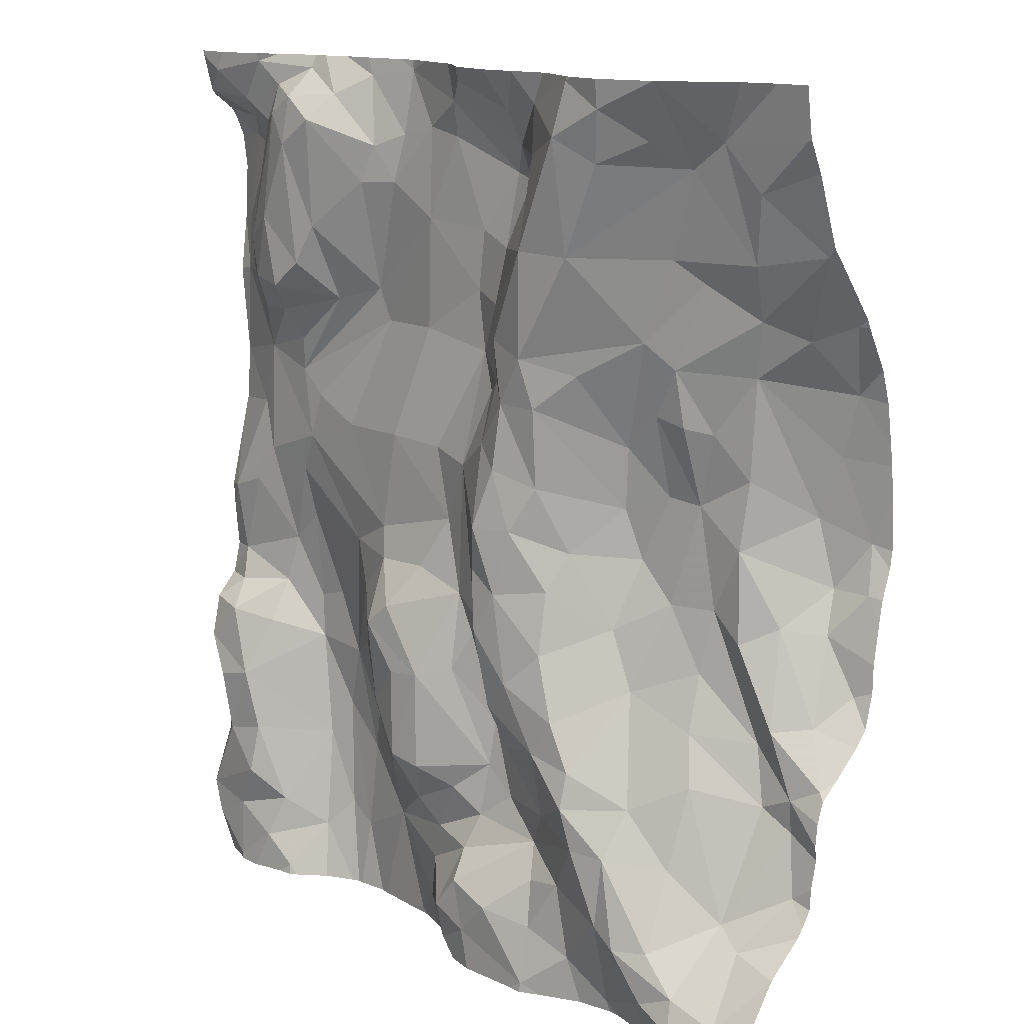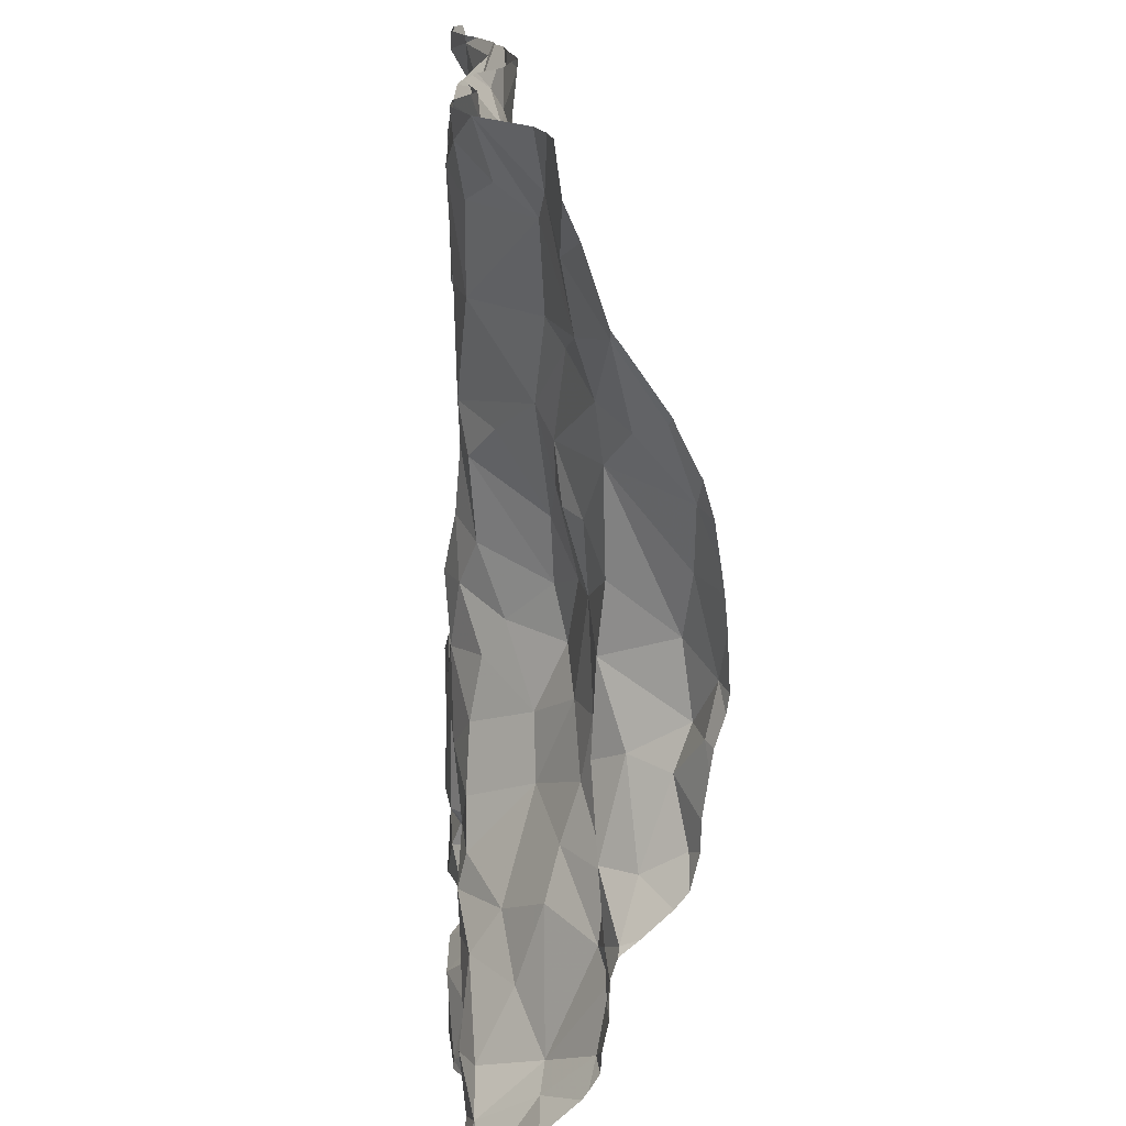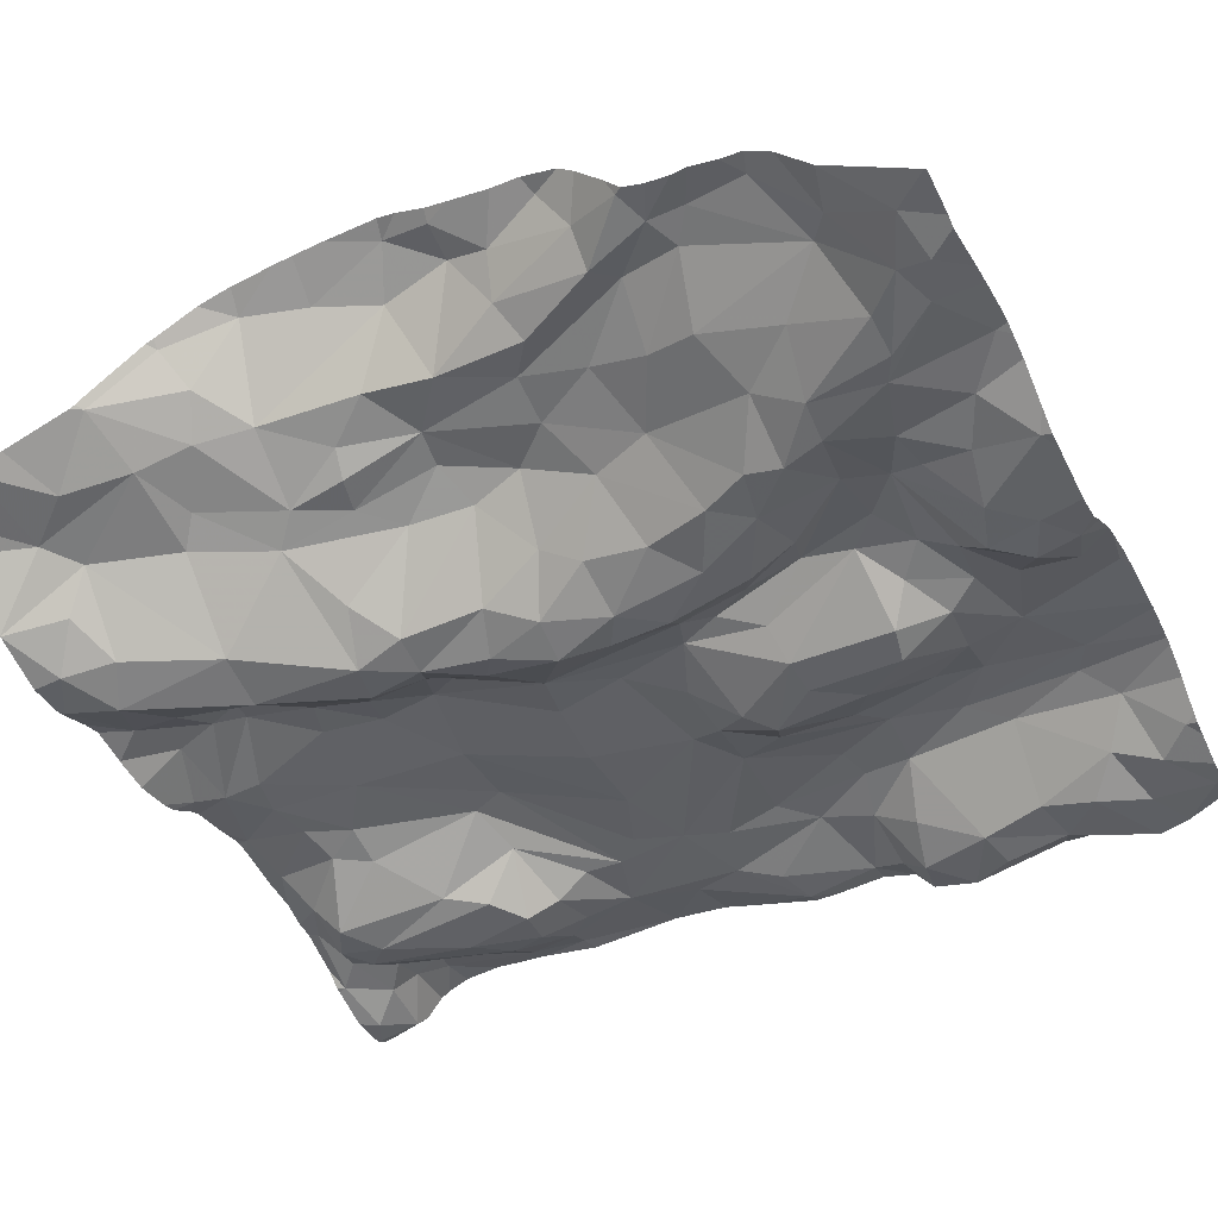
<metadata>
{"format":"obj","ext":"obj","renderer":"f3d","projection":"perspective","resolution":1024,"background":"white","views":[{"elev":14.3,"azim":-131.4,"up":"+Y"},{"elev":17.7,"azim":-92.0,"up":"+Y"},{"elev":-43.1,"azim":-64.0,"up":"+Z"}]}
</metadata>
<code>
v 50.22 35.62 -6.771
v 50.07 35.74 -6.826
v 49.93 35.35 -6.797
v 50.12 36.95 -6.408
v 50.27 37.81 -6.799
v 49.99 37.33 -6.366
v 52.98 34.84 -7.332
v 52.61 35.11 -7.634
v 52.54 34.79 -7.469
v 50.32 37.19 -6.782
v 53.51 39.11 -7.556
v 53.55 38.42 -7.492
v 53.73 38.94 -7.581
v 50.86 39.32 -7.521
v 51.11 39.47 -7.523
v 53.37 34.29 -7.228
v 50.43 34.1 -7.517
v 50.18 34.01 -7.539
v 49.88 37.71 -6.367
v 49.99 38.04 -6.673
v 49.85 34.77 -6.841
v 50.08 38.88 -7.019
v 50.16 38.47 -6.946
v 50.3 39.15 -7.084
v 49.83 35.92 -6.383
v 49.99 36.28 -6.454
v 52.18 33.96 -7.574
v 49.84 36.82 -6.248
v 49.8 36.53 -6.315
v 50.56 35.64 -7.005
v 50.59 35.99 -6.893
v 51.32 36.64 -7.276
v 51.59 36.77 -7.527
v 51.46 37.04 -7.428
v 49.76 35.43 -6.732
v 49.92 35.76 -6.628
v 50.2 38.15 -6.844
v 54.74 37.43 -7.169
v 53.23 39.38 -7.228
v 53.43 39.26 -7.385
v 49.77 38.55 -6.794
v 50.03 36.53 -6.356
v 50.15 36.32 -6.681
v 50.36 36.77 -6.824
v 50.86 33.92 -7.37
v 51.14 34.14 -7.45
v 50.81 34.47 -7.531
v 53.57 34.39 -7.215
v 53.63 35.09 -7.169
v 49.78 38.13 -6.516
v 52.41 35.07 -7.603
v 52.41 35.68 -7.594
v 51.09 36.19 -7.127
v 51.03 36.61 -6.946
v 50.81 36.37 -6.919
v 50.95 35.83 -7.121
v 49.94 34.08 -7.407
v 51.17 38.46 -7.469
v 50.51 38.99 -7.107
v 50.69 38.46 -7.073
v 51.41 33.91 -7.592
v 51.94 34.1 -7.627
v 50.13 35.26 -6.82
v 49.94 35.14 -6.767
v 50.18 34.57 -7.096
v 51.68 37.54 -7.512
v 51.78 37.91 -7.476
v 51.51 37.83 -7.522
v 49.76 39.19 -7.02
v 50.22 34.2 -7.474
v 50.02 34.46 -7.127
v 51.88 39.03 -7.169
v 51.8 38.83 -7.152
v 51.96 38.86 -7.112
v 51.11 36.92 -7.016
v 51.67 39.49 -7.436
v 51.53 39.31 -7.382
v 51.89 39.25 -7.268
v 51.68 36.37 -7.579
v 51.37 36.03 -7.478
v 51.59 35.81 -7.569
v 50.65 37 -6.854
v 53.34 36.35 -7.312
v 53.2 36.06 -7.37
v 53.5 35.5 -7.203
v 53.25 35.13 -7.234
v 52.87 35.41 -7.563
v 53.73 34.21 -7.328
v 51.72 37.13 -7.544
v 52.18 34.2 -7.628
v 52.08 34.58 -7.471
v 52.02 34.41 -7.613
v 53.67 38.17 -7.536
v 53.51 37.94 -7.302
v 52.02 37.54 -7.28
v 52.18 37.75 -7.195
v 51.88 37.63 -7.362
v 52.25 38.13 -7.18
v 52.21 38.5 -7.171
v 51.97 38.41 -7.206
v 51.44 37.54 -7.468
v 51.82 34.95 -7.3
v 51.43 34.97 -7.401
v 51.56 34.74 -7.34
v 54.33 33.9 -7.646
v 54.34 34.27 -7.626
v 54.04 34.11 -7.617
v 52.73 33.89 -7.285
v 52.94 34.51 -7.279
v 52.56 34.06 -7.347
v 52.24 36.22 -7.37
v 52.24 35.73 -7.438
v 54.13 39.06 -7.402
v 54.37 39.06 -7.321
v 54.3 39.19 -7.447
v 51.52 39.02 -7.405
v 51.49 38.47 -7.537
v 53.73 39.41 -7.329
v 53.74 39.24 -7.517
v 50.54 36.38 -6.83
v 52.69 36.08 -7.605
v 53.78 34.85 -7.237
v 54.64 39.46 -7.545
v 54.32 38.88 -7.269
v 54.53 38.93 -7.204
v 54.69 39.23 -7.456
v 54.63 38.37 -7.207
v 54.22 38.28 -7.489
v 51.07 37.3 -7.035
v 51.22 37.75 -7.325
v 50.87 37.97 -7.121
v 51.9 37.25 -7.471
v 52.2 37.05 -7.366
v 54.17 35.62 -7.442
v 54.27 35.25 -7.619
v 54.43 35.67 -7.581
v 54.6 36.04 -7.337
v 54.13 36.19 -7.235
v 54.19 35.88 -7.283
v 53.7 35.87 -7.187
v 53.92 36.39 -7.23
v 54.46 39.37 -7.562
v 51.22 34.59 -7.463
v 51.42 34.27 -7.522
v 51.47 34.54 -7.449
v 50.53 38.34 -6.975
v 50.7 37.82 -7.028
v 50.86 37.52 -7.013
v 52.91 37.13 -7.343
v 53 36.51 -7.368
v 53.39 37.11 -7.318
v 53.28 35.63 -7.302
v 52.38 36.67 -7.332
v 52.89 39.43 -7.167
v 52.12 35.98 -7.363
v 52.02 36.14 -7.439
v 51.1 35.36 -7.502
v 51.24 35.64 -7.502
v 54.16 34.87 -7.594
v 53.88 35.53 -7.208
v 53.91 35.81 -7.193
v 54.44 34.8 -7.62
v 54.68 34.33 -7.611
v 50.44 34.41 -7.467
v 52.63 35.66 -7.624
v 50.64 34.39 -7.554
v 49.73 34.38 -7.139
v 50.76 35.18 -7.314
v 51.09 35.15 -7.555
v 51.99 35.42 -7.285
v 50.48 34.86 -7.248
v 50.79 34.9 -7.492
v 50.47 35.34 -7.089
v 52.01 35.12 -7.318
v 52.05 34.79 -7.365
v 52.24 34.94 -7.432
v 54.61 34.13 -7.622
v 50.32 36.22 -6.853
v 54.49 35.19 -7.653
v 54.73 34.89 -7.438
v 54.65 35.44 -7.611
v 51.83 36.11 -7.604
v 51.77 35.62 -7.541
v 50.52 37.45 -6.886
v 52.01 38.07 -7.257
v 50.86 37.02 -6.896
v 51.89 36.49 -7.567
v 50.67 37.48 -6.988
v 51.39 36.41 -7.405
v 53.86 38.01 -7.572
v 53.96 38.45 -7.575
v 53.93 37.83 -7.446
v 54.12 38.04 -7.526
v 54.53 35.84 -7.418
v 54.18 34.56 -7.654
v 54.42 36.57 -7.345
v 54.29 36.81 -7.31
v 51.72 34.32 -7.631
v 53.92 37.41 -7.3
v 53.89 37.63 -7.326
v 52.85 35.94 -7.63
v 53.86 33.92 -7.564
v 54.27 37.81 -7.353
v 54.48 38.01 -7.285
v 51.73 35.35 -7.421
v 51.39 35.42 -7.526
v 51.02 34.91 -7.543
v 53.96 34.38 -7.521
v 53.84 36.96 -7.306
v 53.76 37.25 -7.293
v 54.66 36.49 -7.364
v 53.21 38.03 -7.203
v 52.93 36.32 -7.429
v 51.95 35.73 -7.412
v 53.98 39.3 -7.419
v 53.12 38.95 -7.308
v 52.42 39.05 -7.206
v 52.4 39.27 -7.252
v 52.98 38.74 -7.262
v 52.66 38.53 -7.228
v 52.28 39.4 -7.324
v 50.64 39.15 -7.327
v 50.92 39.01 -7.469
v 52.91 39.03 -7.224
v 53.93 39.11 -7.512
v 51.18 39.15 -7.565
v 51.83 36.77 -7.612
v 52.42 34.61 -7.393
v 53.13 37.82 -7.186
v 52.55 36.34 -7.431
v 52.47 34.37 -7.393
v 53.32 34.86 -7.196
v 53.96 36.71 -7.284
v 54.67 35.7 -7.54
v 54.29 37.52 -7.284
v 53.21 38.72 -7.345
v 54.13 39.44 -7.463
v 54.41 37.12 -7.268
v 52.51 37.11 -7.315
v 52.66 39.1 -7.213
v 54.64 38.02 -7.221
v 52.7 37.84 -7.219
v 51.51 33.85 -7.6
v 51.88 33.85 -7.626
v 54.16 33.85 -7.65
v 52.37 33.85 -7.393
v 53.66 33.85 -7.401
v 51.41 33.85 -7.599
v 49.74 33.85 -7.47
v 52.19 33.85 -7.501
v 52.06 33.85 -7.593
v 50.39 33.85 -7.434
v 50.53 33.85 -7.403
v 54.7 33.85 -7.358
v 52.4 33.85 -7.372
v 52.46 33.85 -7.354
v 53.41 33.85 -7.286
v 53.21 33.85 -7.256
v 50.77 33.85 -7.36
v 50.06 33.85 -7.524
v 54.49 33.85 -7.597
v 51.06 33.85 -7.407
v 53.82 33.85 -7.548
v 50.85 33.85 -7.36
v 52.69 33.85 -7.284
v 53.44 33.85 -7.286
v 53.86 33.85 -7.577
v 54.37 33.85 -7.629
v 54.32 33.85 -7.651
v 51.29 33.85 -7.529
v 53.48 33.85 -7.305
v 53.95 33.85 -7.59
v 50.91 33.85 -7.376
v 52.88 33.85 -7.278
v 53.15 33.85 -7.264
v 50 33.85 -7.496
v 51.11 39.49 -7.517
v 50.52 39.49 -7.431
v 51.68 39.49 -7.44
v 52.73 39.49 -7.201
v 52.87 39.49 -7.168
v 52.99 39.49 -7.173
v 50.51 39.49 -7.428
v 52.46 39.49 -7.253
v 54.12 39.49 -7.465
v 52.38 39.49 -7.29
v 53.63 39.49 -7.288
v 50.51 39.49 -7.429
v 52.22 39.49 -7.397
v 54.15 39.49 -7.471
v 49.93 39.49 -7.083
v 50.86 39.49 -7.539
v 51.66 39.49 -7.436
v 51.32 39.49 -7.434
v 54.63 39.49 -7.541
v 52.9 39.49 -7.164
v 54.61 39.49 -7.543
v 53.48 39.49 -7.235
v 50.51 39.49 -7.427
v 54.01 39.49 -7.394
v 54.67 39.49 -7.533
v 51.06 39.49 -7.528
v 51.67 39.49 -7.438
v 51.44 39.49 -7.398
v 51.9 39.49 -7.464
v 50.14 39.49 -7.142
v 52.13 39.49 -7.425
v 54.41 39.49 -7.554
v 53.73 39.49 -7.292
v 53.27 39.49 -7.219
v 49.73 37.87 -6.35
v 49.73 36.13 -6.331
v 49.73 33.85 -7.468
v 49.73 34.38 -7.14
v 49.73 34.22 -7.238
v 49.73 34.87 -6.817
v 49.73 39.02 -6.934
v 49.73 38.18 -6.498
v 49.73 34.64 -6.885
v 49.73 36.69 -6.22
v 49.73 38.58 -6.781
v 49.73 35.65 -6.461
v 49.73 38.13 -6.479
v 49.73 37.12 -6.22
v 49.73 36.8 -6.204
v 49.73 35.74 -6.385
v 49.73 38.61 -6.798
v 49.73 35.48 -6.632
v 49.73 35.03 -6.782
v 49.73 36.51 -6.275
v 49.73 35.12 -6.794
v 49.73 33.87 -7.464
v 49.73 39.21 -7.018
v 49.73 39.49 -7.058
v 49.73 34.59 -6.92
v 49.73 35.26 -6.78
v 49.73 34.38 -7.139
v 49.73 35.96 -6.334
v 49.73 36.38 -6.295
v 49.73 33.86 -7.468
v 49.73 37.43 -6.255
v 49.73 37.3 -6.238
v 49.73 35.39 -6.739
v 49.73 38.54 -6.747
v 49.73 39.19 -7.009
v 49.73 37.68 -6.293
v 49.73 34.73 -6.825
v 49.73 34.4 -7.116
v 49.73 39.37 -7.041
v 54.74 35.49 -7.502
v 54.74 33.85 -7.317
v 54.74 36.94 -7.231
v 54.74 34.17 -7.503
v 54.74 37.42 -7.169
v 54.74 37.08 -7.194
v 54.74 39.33 -7.437
v 54.74 35.64 -7.474
v 54.74 38.51 -7.16
v 54.74 34.31 -7.547
v 54.74 35.83 -7.362
v 54.74 37.99 -7.214
v 54.74 39.09 -7.263
v 54.74 34.9 -7.421
v 54.74 34.99 -7.43
v 54.74 39.19 -7.391
v 54.74 35.84 -7.355
v 54.74 35.83 -7.356
v 54.74 36.04 -7.307
v 54.74 34.67 -7.435
v 54.74 39.42 -7.464
v 54.74 34.87 -7.428
v 54.74 39.49 -7.48
v 54.74 37.43 -7.169
v 54.74 39.49 -7.481
v 54.74 34.38 -7.545
v 54.74 37.43 -7.169
v 54.74 38.35 -7.168
v 54.74 39.04 -7.228
v 54.74 33.96 -7.379
v 54.74 38.91 -7.173
v 54.74 36.48 -7.339
v 54.74 37.43 -7.169
v 54.74 36.31 -7.331
v 54.74 38.69 -7.148
g obj_0
f 108 265 274
f 109 108 274
f 108 110 255
f 108 109 110
f 265 108 256
f 255 256 108
f 232 109 16
f 231 110 109
f 7 109 232
f 231 109 228
f 109 7 9
f 9 228 109
f 274 275 109
f 258 16 109
f 258 109 275
f 110 27 246
f 27 110 90
f 110 231 90
f 246 255 110
f 232 16 49
f 232 49 85
f 232 86 7
f 85 86 232
f 16 258 257
f 16 257 48
f 16 48 49
f 90 231 91
f 91 231 228
f 7 8 9
f 86 87 7
f 8 7 87
f 175 91 228
f 9 176 228
f 176 175 228
f 9 8 51
f 176 9 51
f 27 251 250
f 27 62 244
f 90 62 27
f 246 27 250
f 244 251 27
f 62 90 92
f 90 91 92
f 122 49 48
f 49 122 160
f 49 160 85
f 140 85 160
f 85 152 86
f 85 140 83
f 85 84 152
f 83 84 85
f 87 86 152
f 257 266 48
f 88 48 266
f 48 88 122
f 104 92 91
f 175 104 91
f 165 8 87
f 51 8 52
f 165 52 8
f 152 201 87
f 201 165 87
f 104 175 102
f 174 175 176
f 174 102 175
f 51 174 176
f 174 51 52
f 61 243 62
f 62 198 61
f 198 62 92
f 243 244 62
f 104 198 92
f 122 88 208
f 208 159 122
f 122 135 160
f 135 122 159
f 160 135 134
f 160 161 140
f 139 160 134
f 161 160 139
f 140 141 83
f 140 161 141
f 84 201 152
f 141 233 83
f 84 83 213
f 233 209 83
f 150 213 83
f 150 83 209
f 213 201 84
f 202 107 88
f 88 107 208
f 247 88 271
f 263 202 88
f 263 88 247
f 266 271 88
f 143 104 207
f 145 198 104
f 103 207 104
f 143 145 104
f 102 103 104
f 165 201 52
f 52 112 174
f 52 201 121
f 111 112 52
f 52 121 111
f 213 121 201
f 102 170 103
f 170 102 174
f 170 174 112
f 61 248 243
f 61 270 248
f 46 262 61
f 46 61 144
f 144 61 198
f 262 270 61
f 144 198 145
f 106 208 107
f 106 195 208
f 208 195 159
f 159 195 162
f 135 159 162
f 134 135 136
f 135 162 179
f 181 136 135
f 179 181 135
f 134 136 139
f 139 138 161
f 141 161 138
f 136 194 139
f 137 138 139
f 139 194 137
f 233 141 138
f 197 233 138
f 209 233 197
f 213 150 153
f 230 121 213
f 153 230 213
f 197 235 209
f 150 209 151
f 235 199 209
f 209 210 151
f 210 209 199
f 153 150 149
f 149 150 151
f 202 263 267
f 202 272 107
f 272 202 267
f 105 107 245
f 105 106 107
f 272 245 107
f 46 143 47
f 207 47 143
f 143 46 144
f 143 144 145
f 207 172 47
f 172 207 169
f 169 207 103
f 206 169 103
f 103 205 206
f 103 170 205
f 112 111 155
f 170 112 155
f 111 121 230
f 155 111 156
f 230 153 111
f 156 111 133
f 111 153 133
f 214 205 170
f 155 214 170
f 45 273 46
f 45 46 47
f 273 262 46
f 106 177 163
f 177 106 105
f 106 163 195
f 162 195 163
f 163 375 162
f 162 369 180
f 179 162 180
f 375 369 162
f 181 234 136
f 194 136 234
f 179 180 181
f 234 181 350
f 350 181 180
f 138 137 196
f 196 197 138
f 194 367 137
f 367 194 234
f 137 211 196
f 211 137 368
f 367 366 137
f 368 137 366
f 196 211 197
f 235 197 238
f 211 238 197
f 149 239 153
f 239 133 153
f 38 235 238
f 235 200 199
f 235 38 241
f 192 200 235
f 241 204 235
f 235 203 192
f 203 235 204
f 210 229 151
f 242 149 151
f 242 151 229
f 94 199 200
f 210 199 229
f 94 212 199
f 229 199 212
f 242 239 149
f 105 268 177
f 245 269 105
f 268 105 269
f 47 17 45
f 47 166 17
f 47 172 166
f 164 166 172
f 171 164 172
f 168 172 169
f 168 171 172
f 168 169 157
f 206 157 169
f 206 158 157
f 205 183 206
f 81 158 206
f 206 183 81
f 183 205 214
f 156 214 155
f 156 183 214
f 156 182 183
f 187 156 133
f 187 182 156
f 239 96 133
f 187 133 227
f 96 95 133
f 227 133 132
f 132 133 95
f 45 264 273
f 264 45 259
f 259 45 17
f 177 353 163
f 177 261 254
f 268 261 177
f 353 177 379
f 379 177 254
f 375 163 359
f 353 359 163
f 369 371 180
f 180 363 364
f 363 180 371
f 350 180 364
f 234 357 360
f 350 357 234
f 367 234 360
f 211 381 352
f 211 352 238
f 368 383 211
f 381 211 383
f 238 355 38
f 352 355 238
f 96 239 242
f 355 354 38
f 373 38 354
f 361 241 38
f 361 38 376
f 382 38 373
f 376 38 382
f 192 94 200
f 127 204 241
f 241 361 377
f 358 127 241
f 358 241 377
f 192 190 94
f 192 203 193
f 190 192 193
f 193 203 204
f 204 127 128
f 204 128 193
f 242 229 220
f 220 229 212
f 242 98 96
f 242 220 98
f 212 94 12
f 190 93 94
f 93 12 94
f 212 12 236
f 219 220 212
f 212 236 219
f 70 18 17
f 17 166 70
f 259 17 253
f 253 17 18
f 166 164 70
f 164 65 70
f 65 164 171
f 171 168 173
f 173 65 171
f 157 56 168
f 168 30 173
f 168 56 30
f 56 157 158
f 53 56 158
f 158 81 80
f 158 80 53
f 182 81 183
f 79 80 81
f 79 81 182
f 79 182 187
f 79 187 227
f 95 96 97
f 98 185 96
f 96 185 97
f 79 227 33
f 227 132 89
f 227 89 33
f 95 97 132
f 132 66 89
f 66 132 97
f 379 254 351
f 127 358 125
f 127 124 128
f 125 124 127
f 190 193 191
f 191 93 190
f 128 191 193
f 124 113 128
f 225 191 128
f 128 113 225
f 99 98 220
f 220 219 240
f 217 99 220
f 240 217 220
f 100 185 98
f 98 99 100
f 13 12 93
f 11 236 12
f 11 12 13
f 191 13 93
f 216 219 236
f 11 216 236
f 219 224 240
f 224 219 216
f 18 70 57
f 57 70 71
f 65 71 70
f 18 260 252
f 253 18 252
f 260 18 57
f 21 71 65
f 21 65 64
f 65 173 63
f 63 64 65
f 173 30 63
f 56 31 30
f 53 55 56
f 55 31 56
f 63 30 1
f 30 31 1
f 189 53 80
f 53 54 55
f 32 53 189
f 32 54 53
f 79 189 80
f 79 33 189
f 185 67 97
f 97 67 66
f 100 117 185
f 117 67 185
f 33 32 189
f 32 33 34
f 33 89 34
f 34 89 66
f 101 34 66
f 101 66 68
f 66 67 68
f 358 384 125
f 124 125 114
f 125 378 114
f 380 125 384
f 378 125 380
f 114 113 124
f 191 225 13
f 225 113 215
f 113 114 115
f 113 115 215
f 225 119 13
f 215 119 225
f 74 100 99
f 217 74 99
f 217 240 218
f 240 224 154
f 218 240 154
f 74 217 218
f 73 117 100
f 74 73 100
f 11 13 119
f 40 216 11
f 40 11 119
f 224 216 39
f 40 39 216
f 154 224 39
f 57 71 167
f 260 57 276
f 249 276 57
f 340 249 57
f 340 57 332
f 332 57 167
f 71 335 167
f 335 71 21
f 21 64 329
f 21 316 347
f 335 21 319
f 319 21 347
f 329 316 21
f 3 331 64
f 3 64 63
f 331 329 64
f 1 3 63
f 1 31 120
f 31 55 120
f 54 82 55
f 55 82 120
f 1 2 3
f 2 1 178
f 1 120 178
f 32 75 54
f 82 54 186
f 54 75 186
f 32 34 75
f 68 67 117
f 73 116 117
f 58 68 117
f 117 116 226
f 117 226 58
f 34 101 75
f 101 129 75
f 129 101 130
f 101 68 130
f 130 68 131
f 58 131 68
f 126 114 362
f 126 115 114
f 378 362 114
f 119 215 118
f 115 237 215
f 215 237 118
f 142 115 126
f 115 142 237
f 118 40 119
f 72 73 74
f 74 218 72
f 154 280 218
f 78 72 218
f 221 78 218
f 280 284 218
f 286 221 218
f 286 218 284
f 154 39 310
f 154 282 296
f 310 282 154
f 280 154 281
f 281 154 296
f 116 73 72
f 39 40 287
f 40 118 309
f 309 287 40
f 287 298 39
f 310 39 298
f 167 314 315
f 167 348 337
f 332 167 315
f 335 348 167
f 314 167 337
f 3 336 331
f 2 35 3
f 336 3 35
f 120 44 178
f 120 82 44
f 186 148 82
f 10 44 82
f 188 82 148
f 10 82 184
f 188 184 82
f 36 35 2
f 178 43 2
f 2 43 36
f 178 44 43
f 75 129 186
f 148 186 129
f 72 77 116
f 77 226 116
f 131 58 60
f 58 59 60
f 223 58 226
f 59 58 223
f 77 15 226
f 223 226 14
f 15 14 226
f 129 131 148
f 129 130 131
f 148 131 147
f 146 147 131
f 60 146 131
f 126 365 356
f 123 126 370
f 126 123 142
f 362 365 126
f 370 126 356
f 118 237 300
f 300 309 118
f 237 142 308
f 237 290 285
f 308 290 237
f 300 237 285
f 123 297 142
f 297 308 142
f 72 78 77
f 76 77 78
f 305 78 221
f 279 76 78
f 279 78 305
f 221 286 289
f 305 221 307
f 307 221 289
f 35 36 322
f 336 35 343
f 343 35 328
f 322 328 35
f 42 43 44
f 4 44 10
f 42 44 4
f 147 188 148
f 10 184 5
f 5 4 10
f 184 188 147
f 147 5 184
f 26 25 36
f 36 43 26
f 322 36 25
f 43 42 26
f 76 293 77
f 77 304 294
f 277 15 77
f 277 77 294
f 293 304 77
f 146 60 23
f 60 59 23
f 222 59 223
f 59 222 288
f 288 283 59
f 223 14 222
f 14 15 302
f 15 277 302
f 14 278 222
f 302 292 14
f 278 14 292
f 5 147 37
f 147 146 37
f 37 146 23
f 295 123 301
f 297 123 295
f 370 372 123
f 374 301 123
f 374 123 372
f 76 279 303
f 293 76 303
f 29 26 42
f 4 28 42
f 28 29 42
f 4 5 6
f 28 4 6
f 19 6 5
f 37 20 5
f 19 5 20
f 25 26 312
f 312 26 29
f 25 338 326
f 322 25 326
f 312 338 25
f 41 37 23
f 278 288 222
f 41 20 37
f 29 330 339
f 28 320 29
f 312 29 339
f 320 330 29
f 28 325 320
f 324 28 6
f 325 28 324
f 6 19 341
f 324 6 342
f 341 342 6
f 50 19 20
f 50 323 19
f 341 19 346
f 323 311 19
f 346 19 311
f 41 50 20
f 41 344 50
f 344 318 50
f 323 50 318
f 22 317 41
f 69 345 22
f 41 23 22
f 22 24 69
f 22 23 24
f 345 317 22
f 317 327 41
f 344 41 321
f 321 41 327
f 24 291 69
f 291 334 69
f 345 69 333
f 333 69 349
f 334 349 69
f 24 23 59
f 59 283 24
f 291 24 306
f 283 299 24
f 306 24 299
f 249 340 313

</code>
